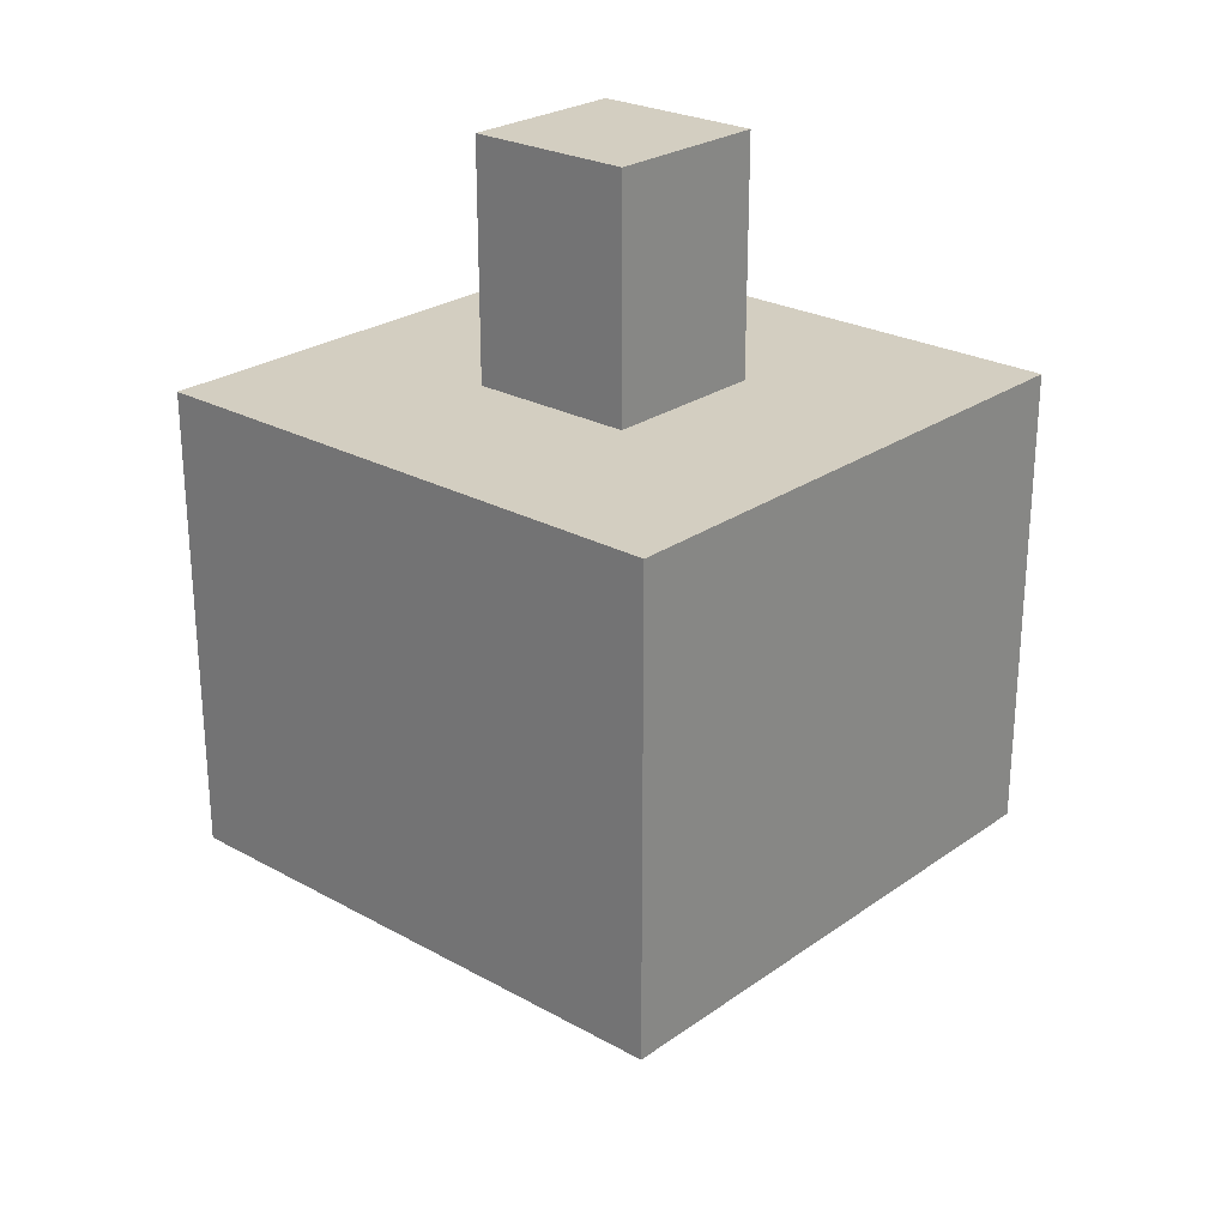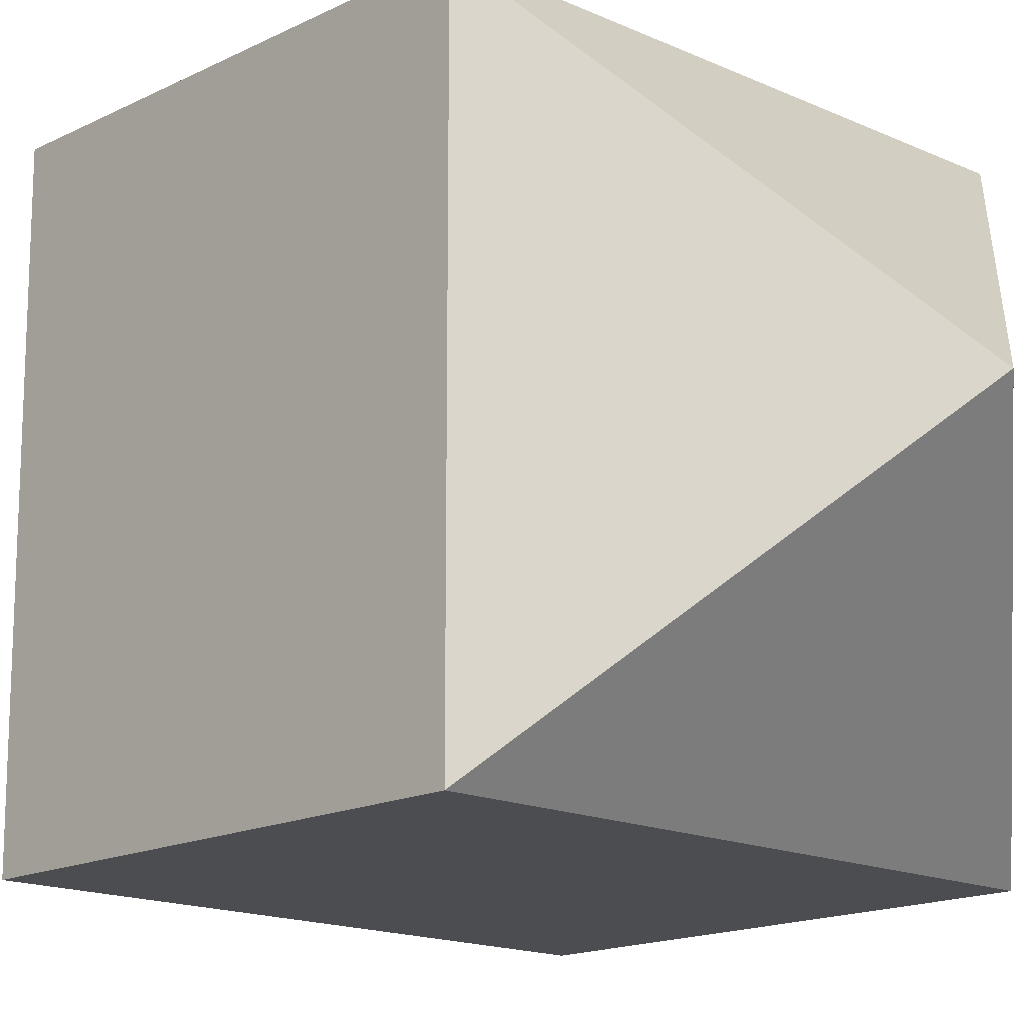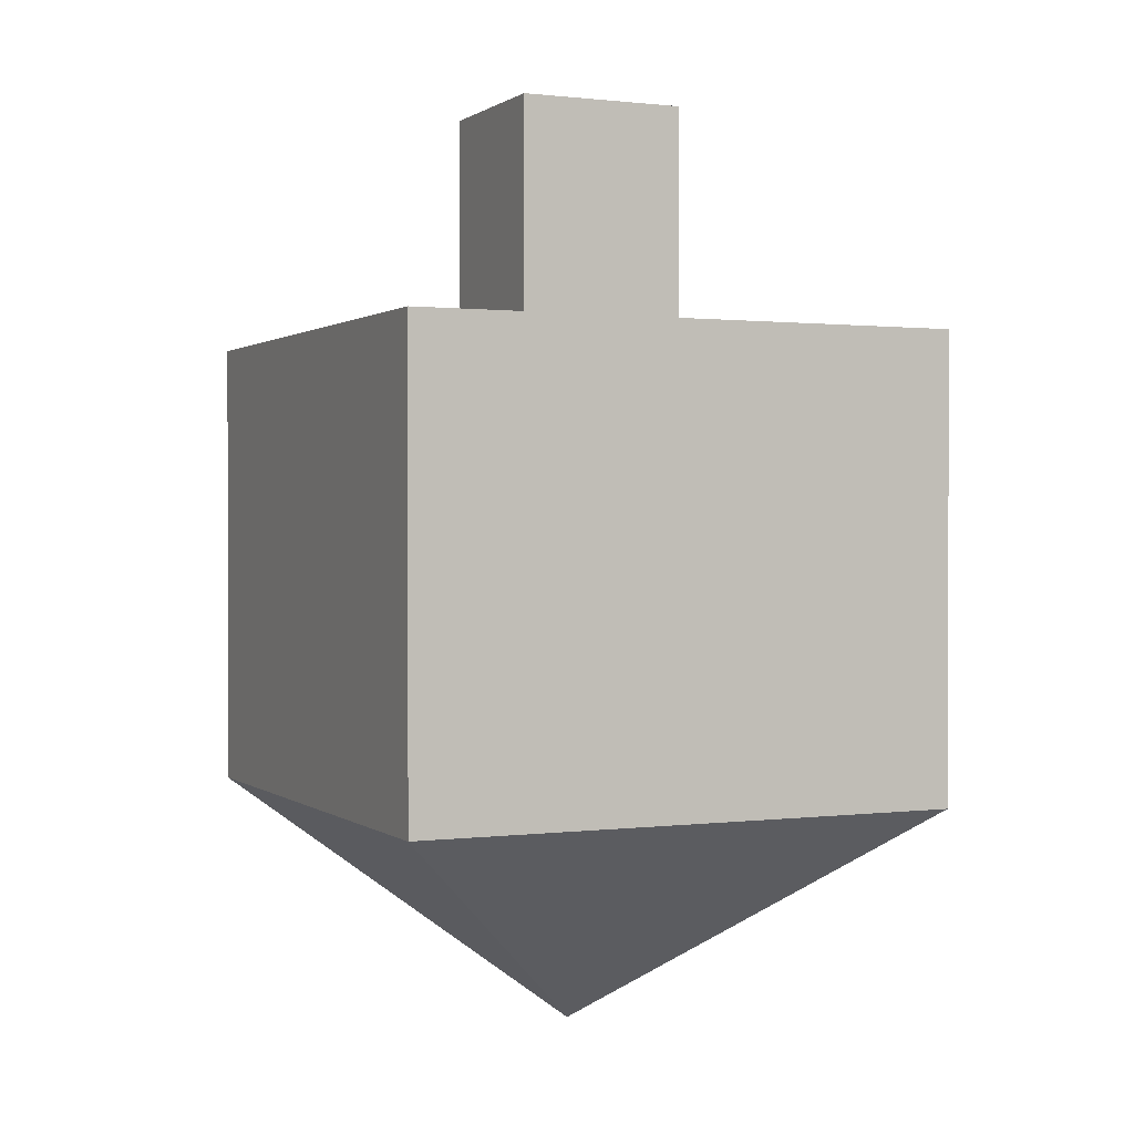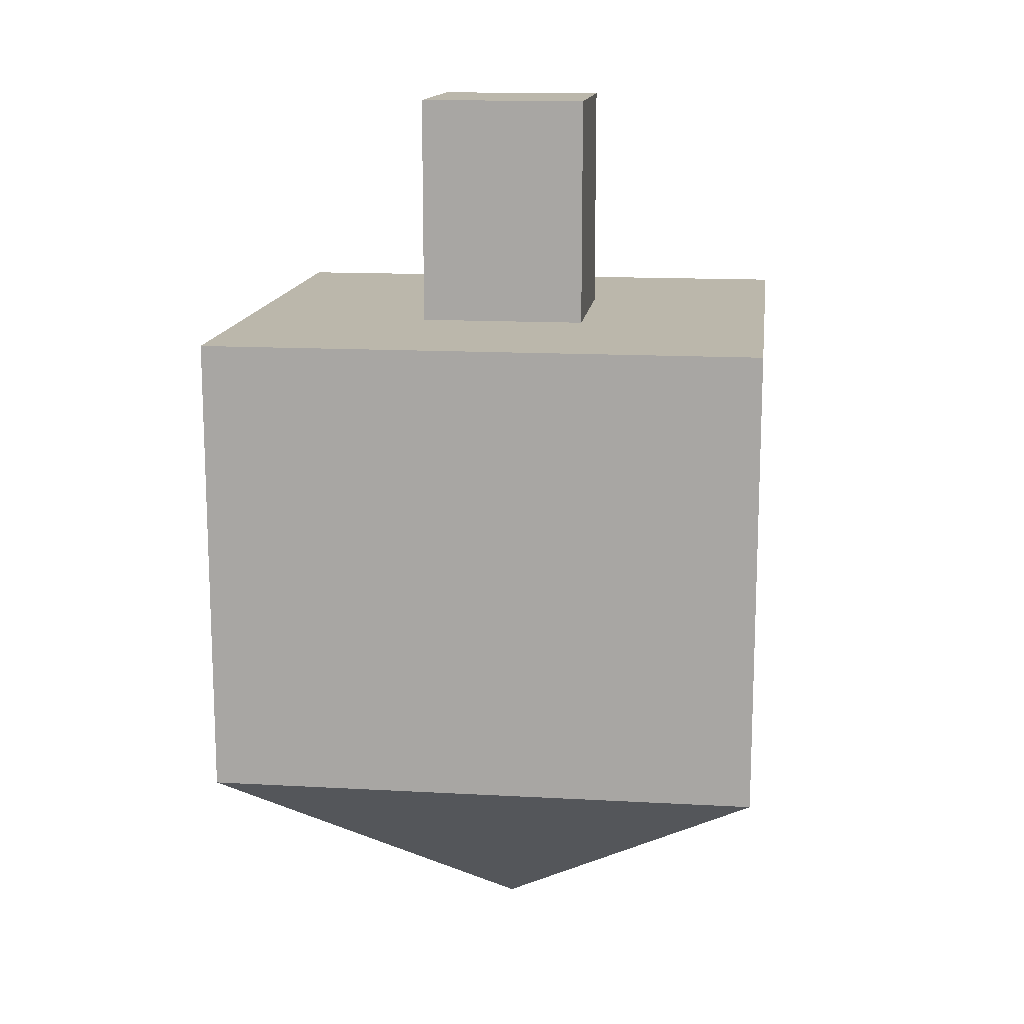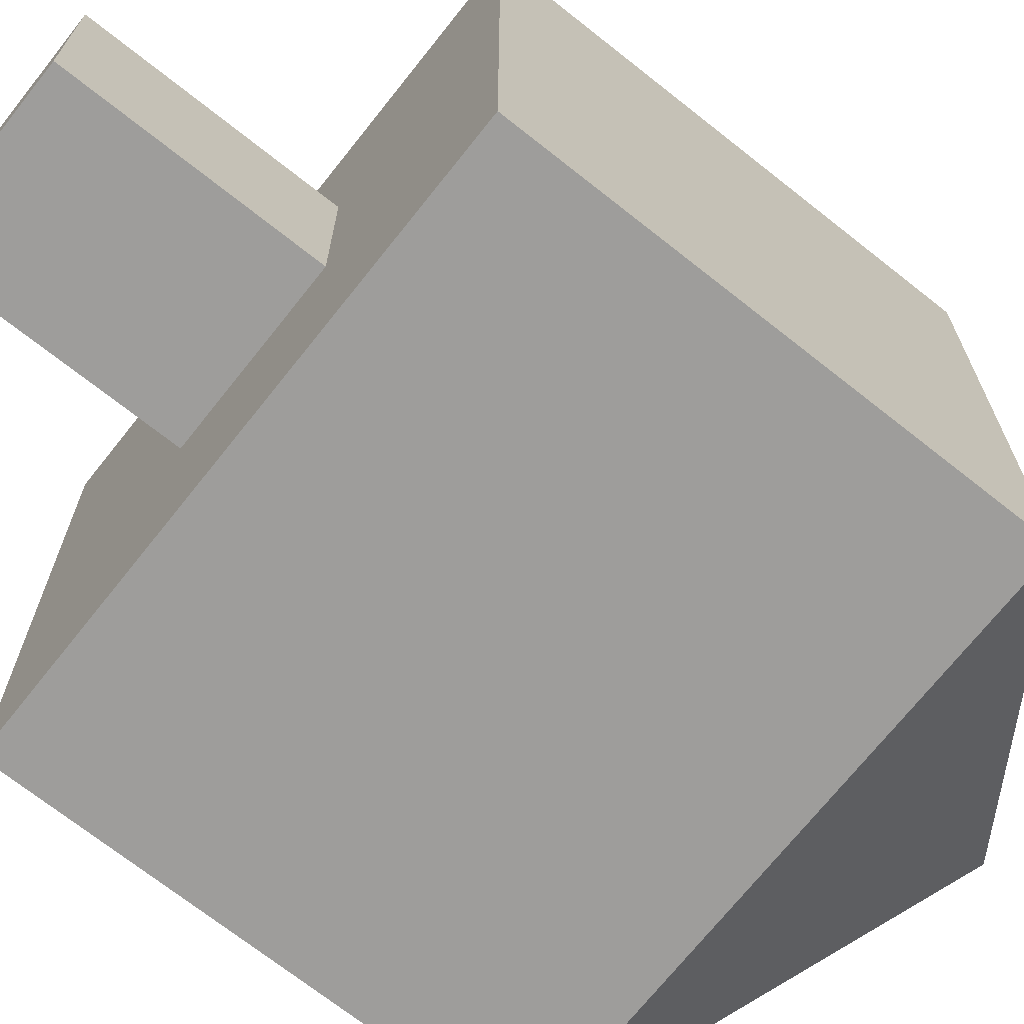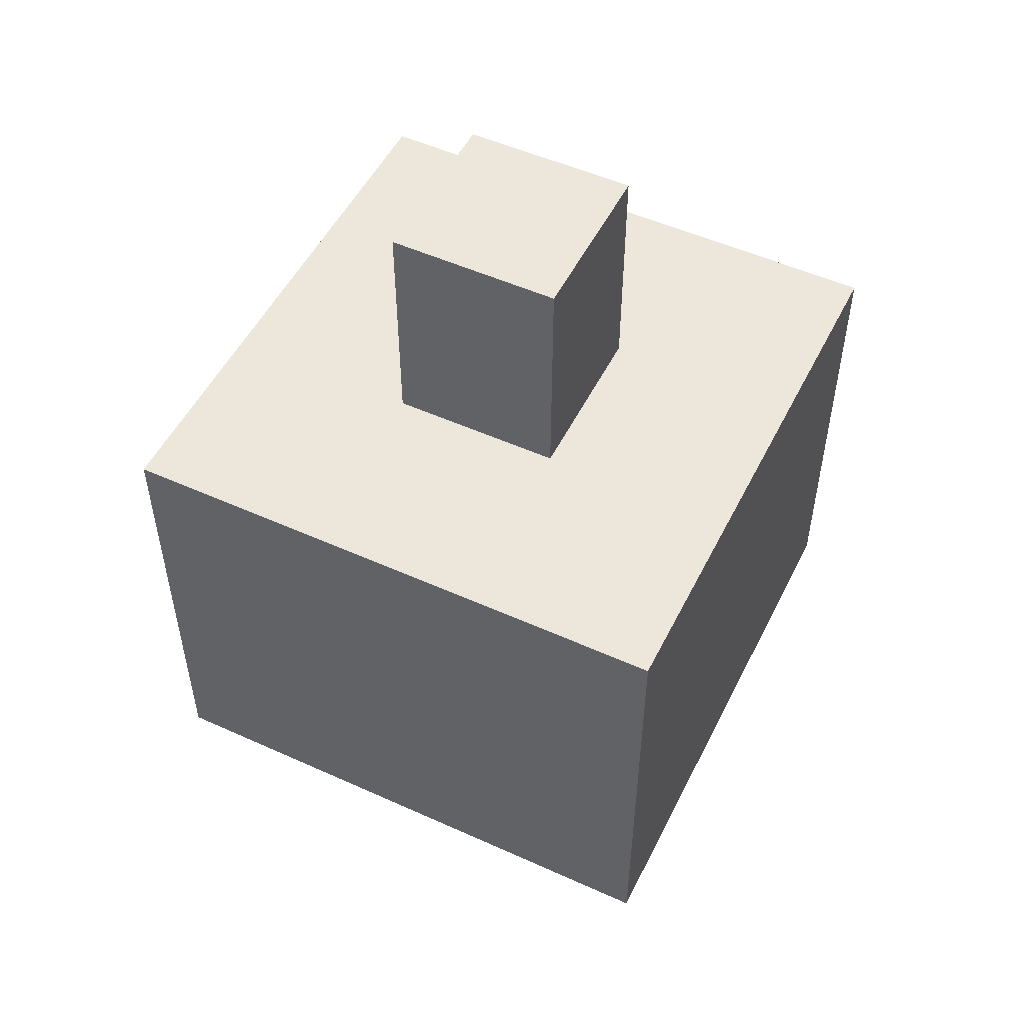
<metadata>
{"format":"obj","ext":"obj","renderer":"f3d","projection":"perspective","resolution":1024,"background":"white","views":[{"elev":25.3,"azim":131.6,"up":"+Y"},{"elev":-15.9,"azim":-43.7,"up":"+Z"},{"elev":1.0,"azim":-24.5,"up":"+Y"},{"elev":14.2,"azim":97.0,"up":"+Y"},{"elev":-70.5,"azim":-128.4,"up":"+Z"},{"elev":51.8,"azim":26.1,"up":"+Y"}]}
</metadata>
<code>
o Cube
v 0.09135 0.5 -0.09135
v 0 -0.5 0
v 0.09135 0.5 0.09135
v 0.09135 0.25 0.09135
v -0.09135 0.5 -0.09135
v 0.09135 0.25 -0.09135
v -0.09135 0.5 0.09135
v -0.09135 0.25 0.09135
v 0.3 0.25 -0.3
v -0.3 0.25 0.3
v 0.3 0.25 0.3
v -0.3 0.25 -0.3
v 0.3 -0.25 -0.3
v 0.3 -0.25 0.3
v -0.3 -0.25 -0.3
v -0.3 -0.25 0.3
v -0.09135 0.25 -0.09135
f 1 5 7 3
f 4 3 7 8
f 8 7 5 17
f 9 6 4 11
f 6 1 3 4
f 17 5 1 6
f 15 12 9 13
f 13 9 11 14
f 16 10 12 15
f 14 11 10 16
f 2 14 16
f 2 16 15
f 2 13 14
f 2 15 13
f 12 17 6 9
f 10 8 17 12
f 11 4 8 10

</code>
